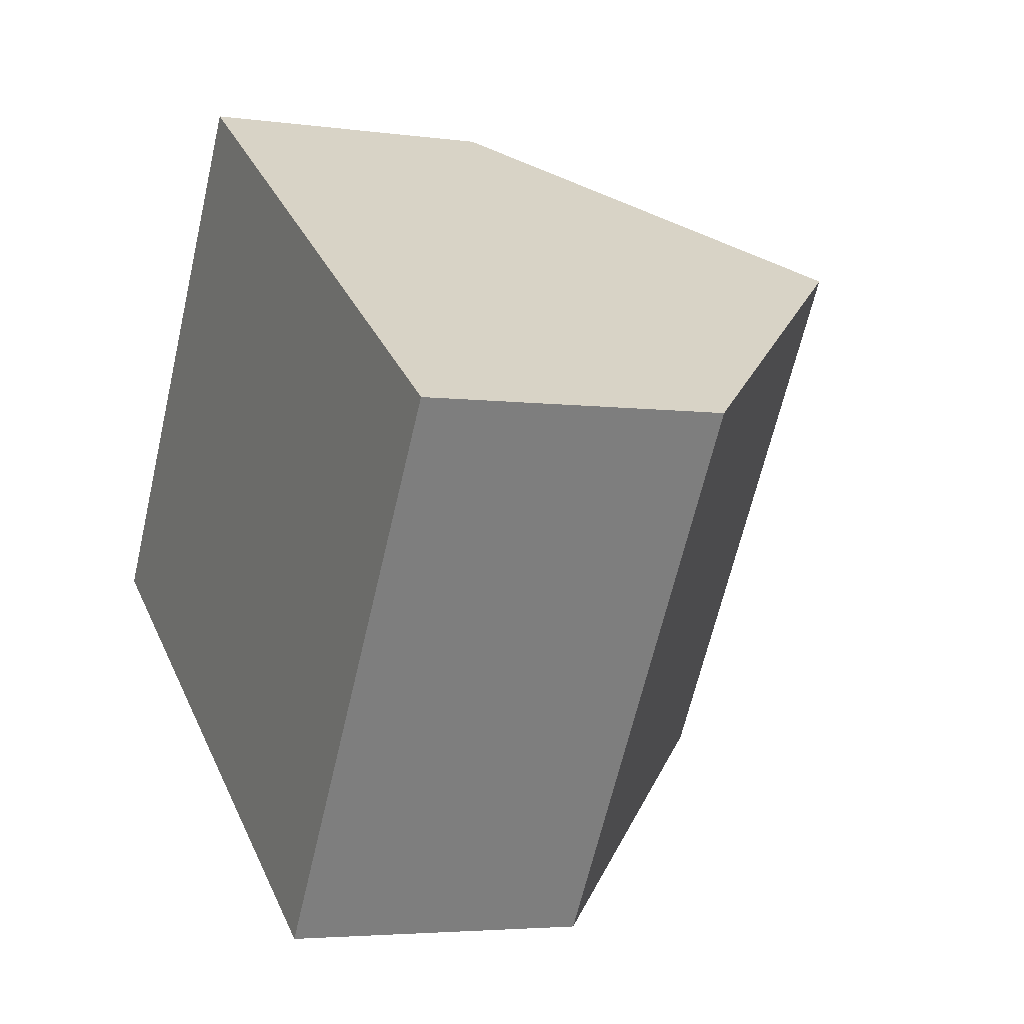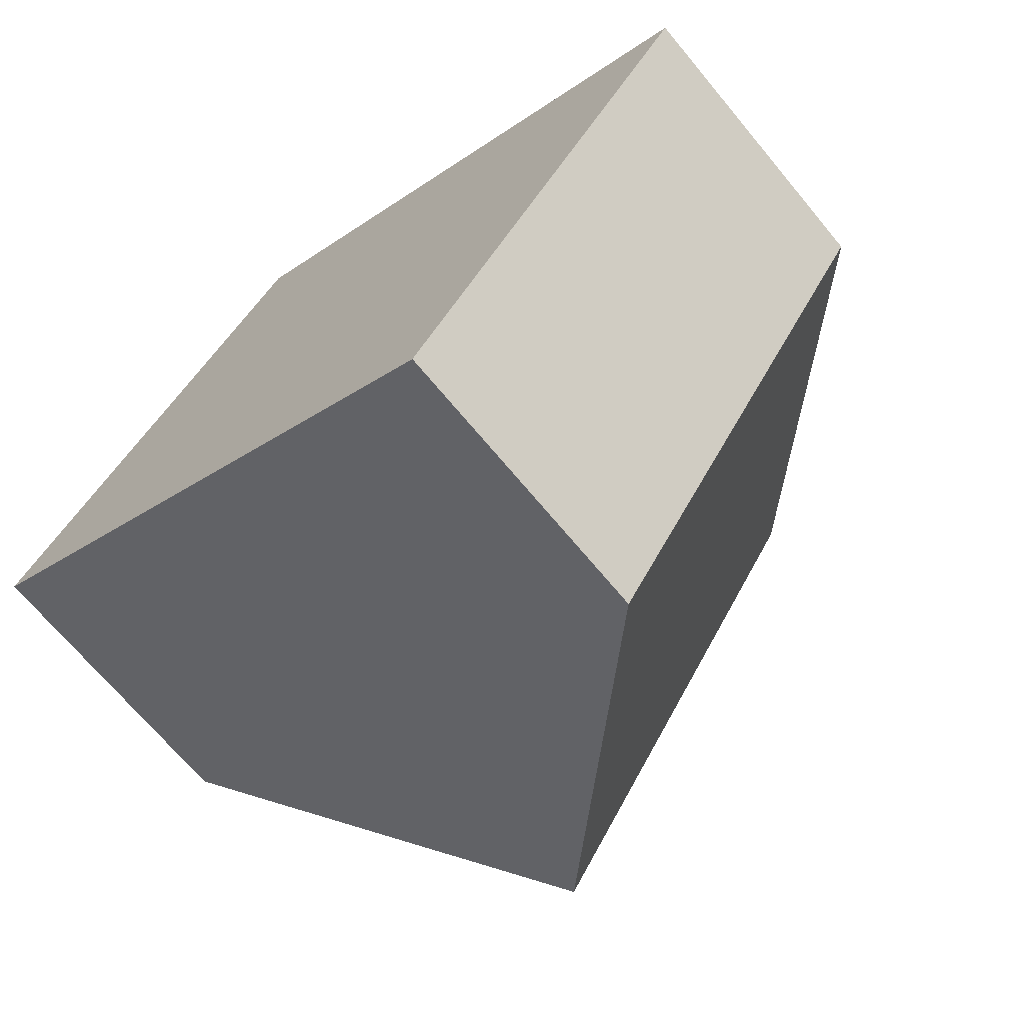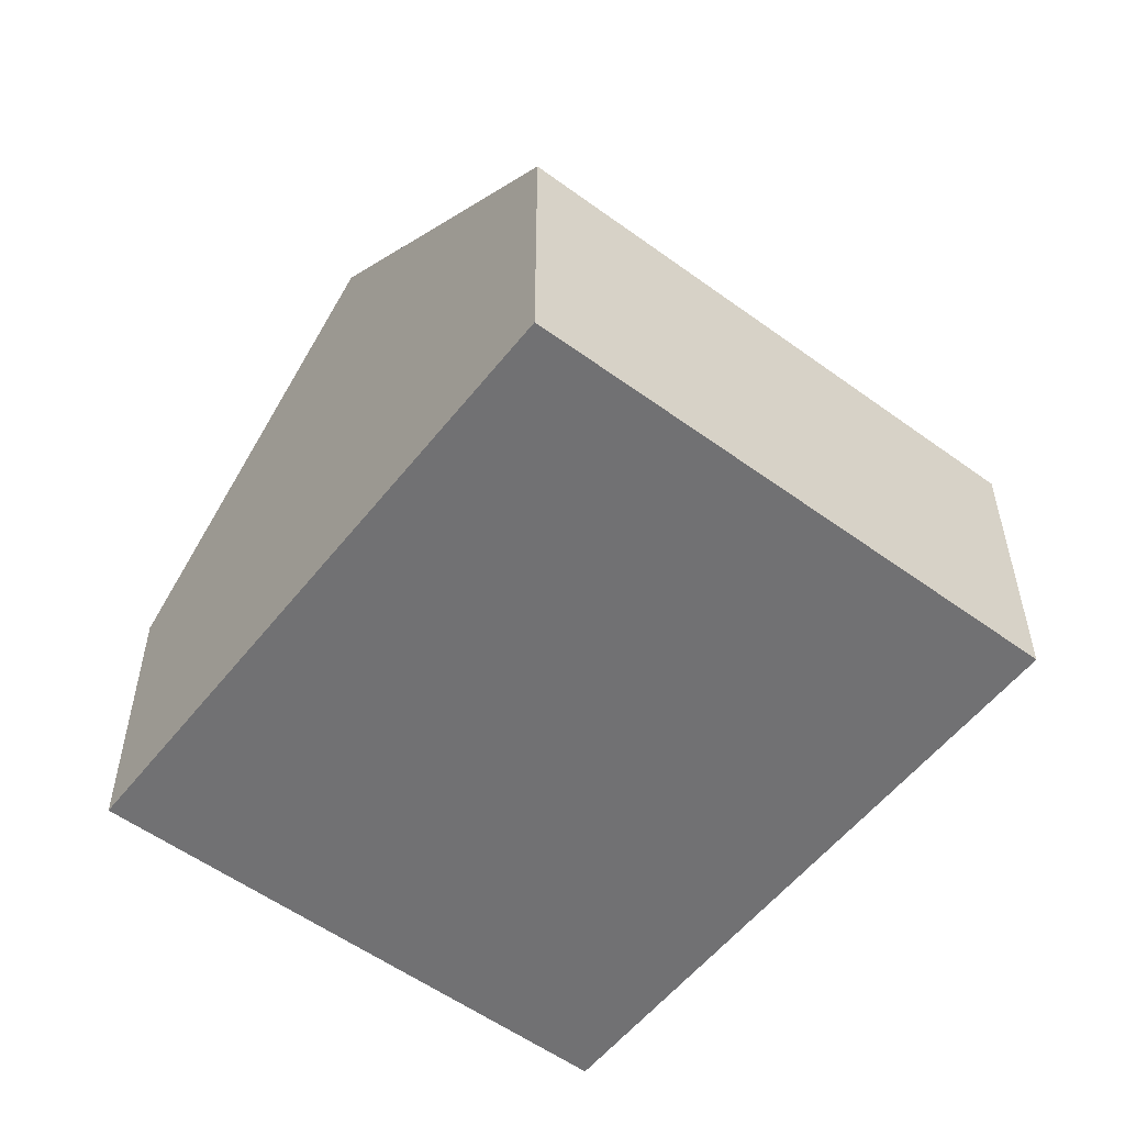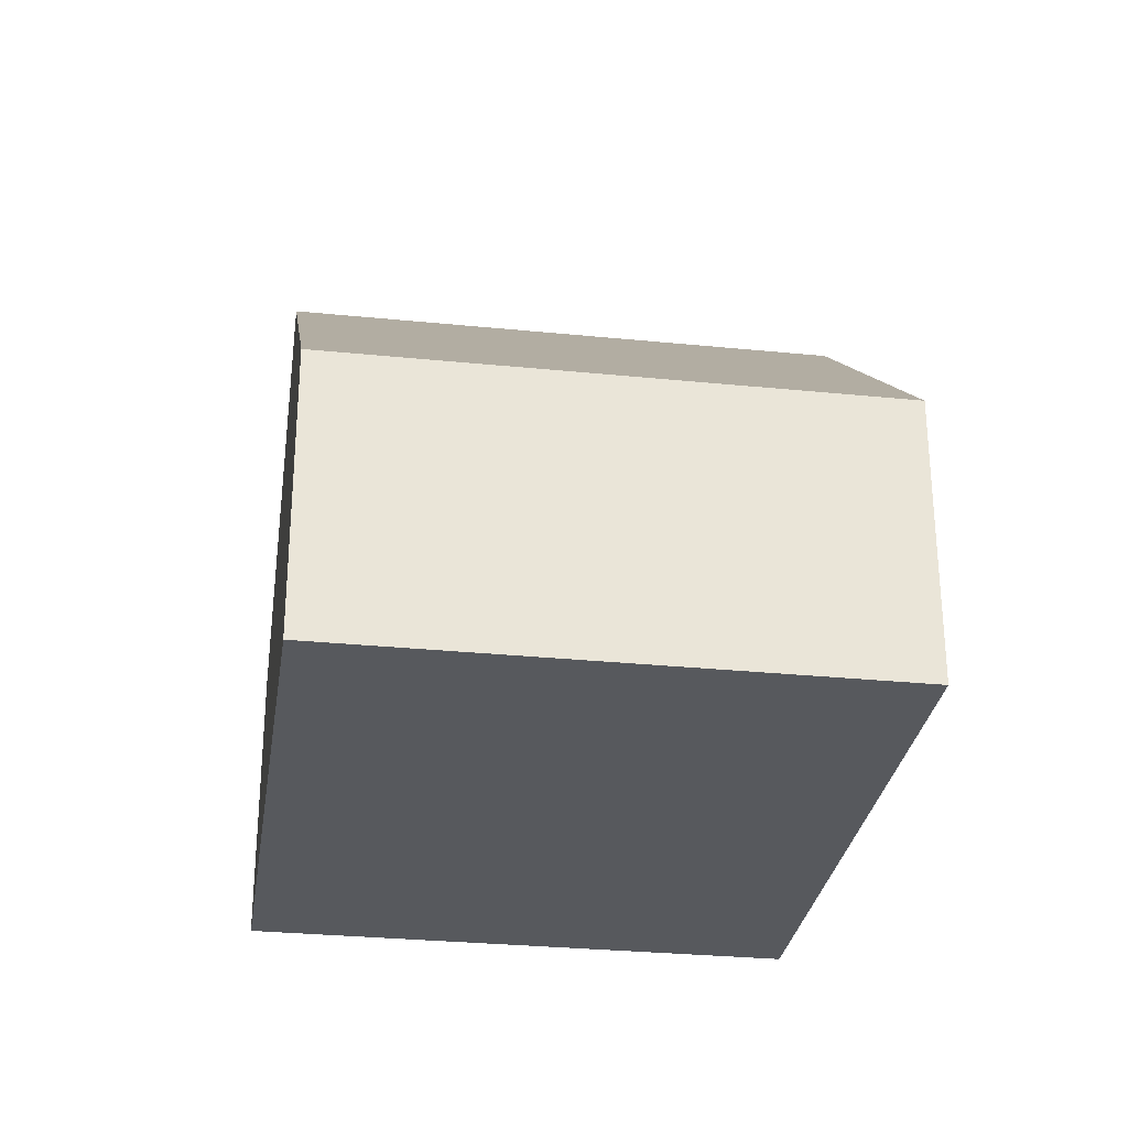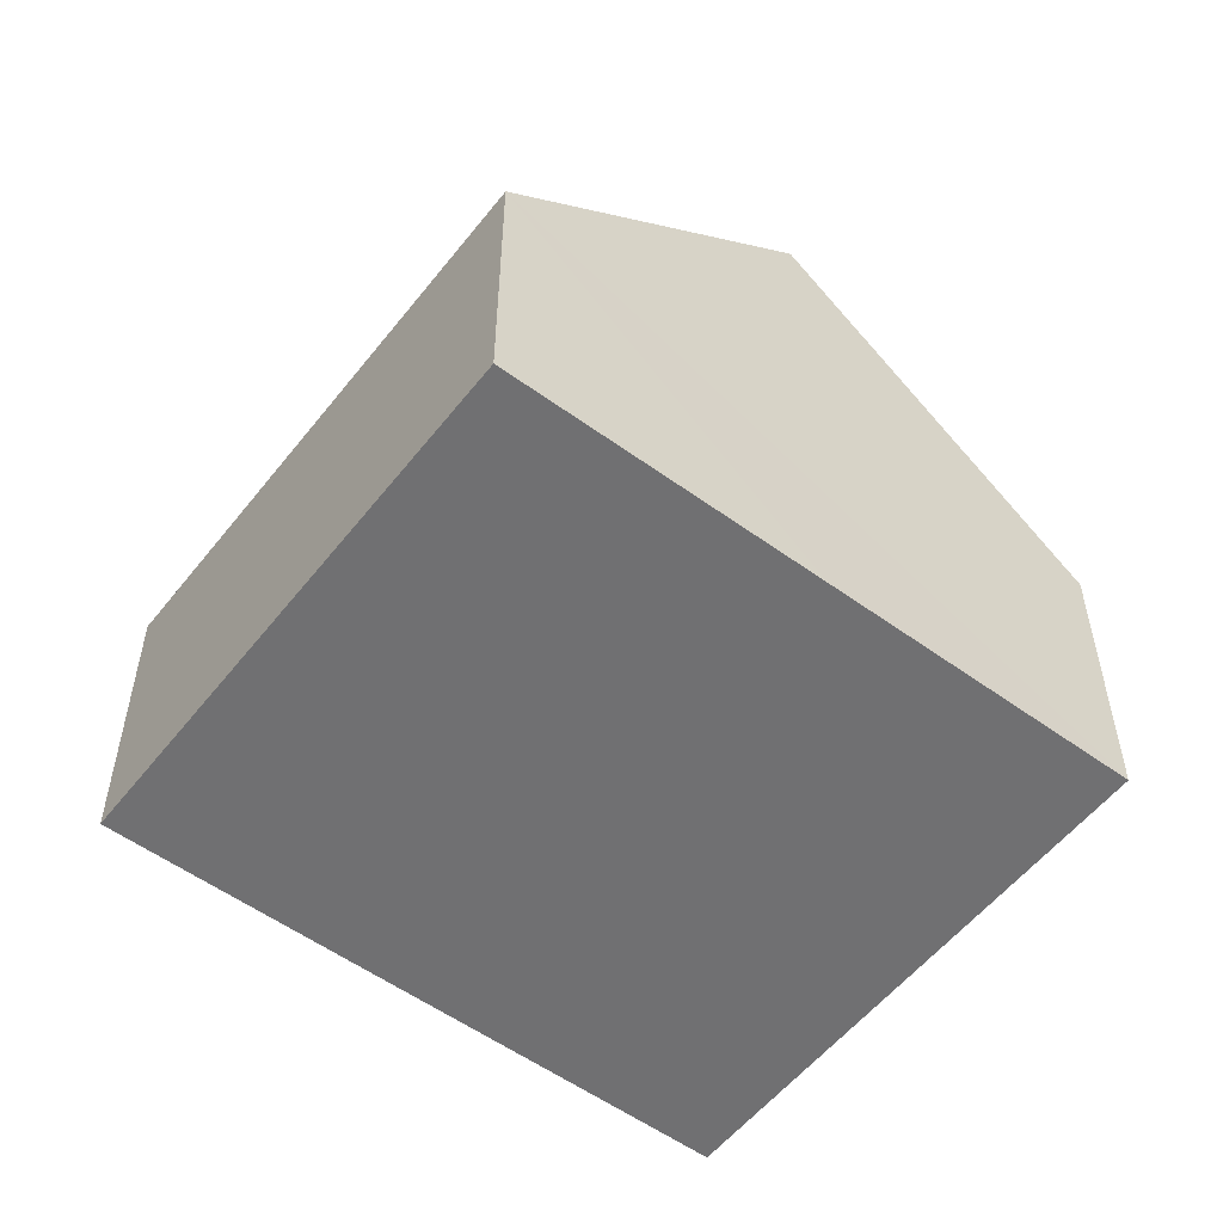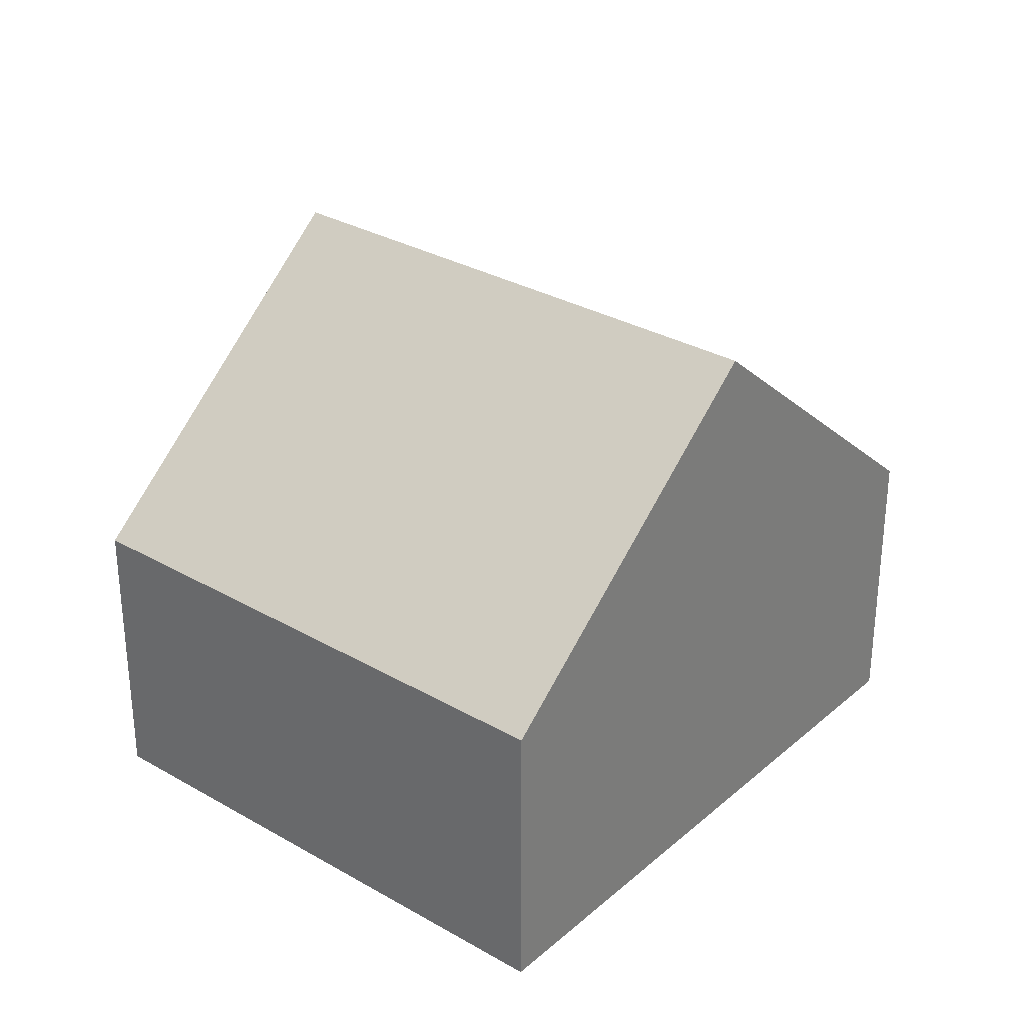
<metadata>
{"format":"obj","ext":"obj","renderer":"f3d","projection":"perspective","resolution":1024,"background":"white","views":[{"elev":-4.1,"azim":65.4,"up":"+Z"},{"elev":-69.2,"azim":39.7,"up":"+Z"},{"elev":-55.3,"azim":-94.9,"up":"+Y"},{"elev":-29.6,"azim":-65.7,"up":"+Y"},{"elev":-55.0,"azim":175.2,"up":"+Y"},{"elev":31.0,"azim":162.2,"up":"+Y"}]}
</metadata>
<code>
v  2.287 4.627 -1.47
v  2.523 2.389 3.926
v  4.81 4.627 2.457
v  1.062 2.389 1.653
v  0 2.389 1.463e-16
v  4.574 2.389 -2.939
v  6.914 2.568 1.105
v  7.097 2.389 0.987
v  0 0 0
v  1.062 -1.012e-16 1.653
v  2.523 -2.404e-16 3.926
v  4.81 -1.504e-16 2.457
v  6.914 -6.766e-17 1.105
v  7.097 -6.044e-17 0.987
v  4.574 1.8e-16 -2.939
v  2.287 9.001e-17 -1.47
g defaultobject
f 1 2 3
f 2 1 4
f 4 1 5
f 6 7 8
f 7 6 3
f 3 6 1
f 9 4 5
f 4 9 2
f 2 9 10
f 2 10 11
f 11 3 2
f 3 11 12
f 3 12 7
f 7 12 13
f 7 13 8
f 8 13 14
f 14 6 8
f 6 14 15
f 6 5 1
f 5 6 9
f 9 6 16
f 16 6 15
f 13 15 14
f 15 13 12
f 15 12 16
f 16 12 11
f 16 11 9
f 9 11 10

</code>
